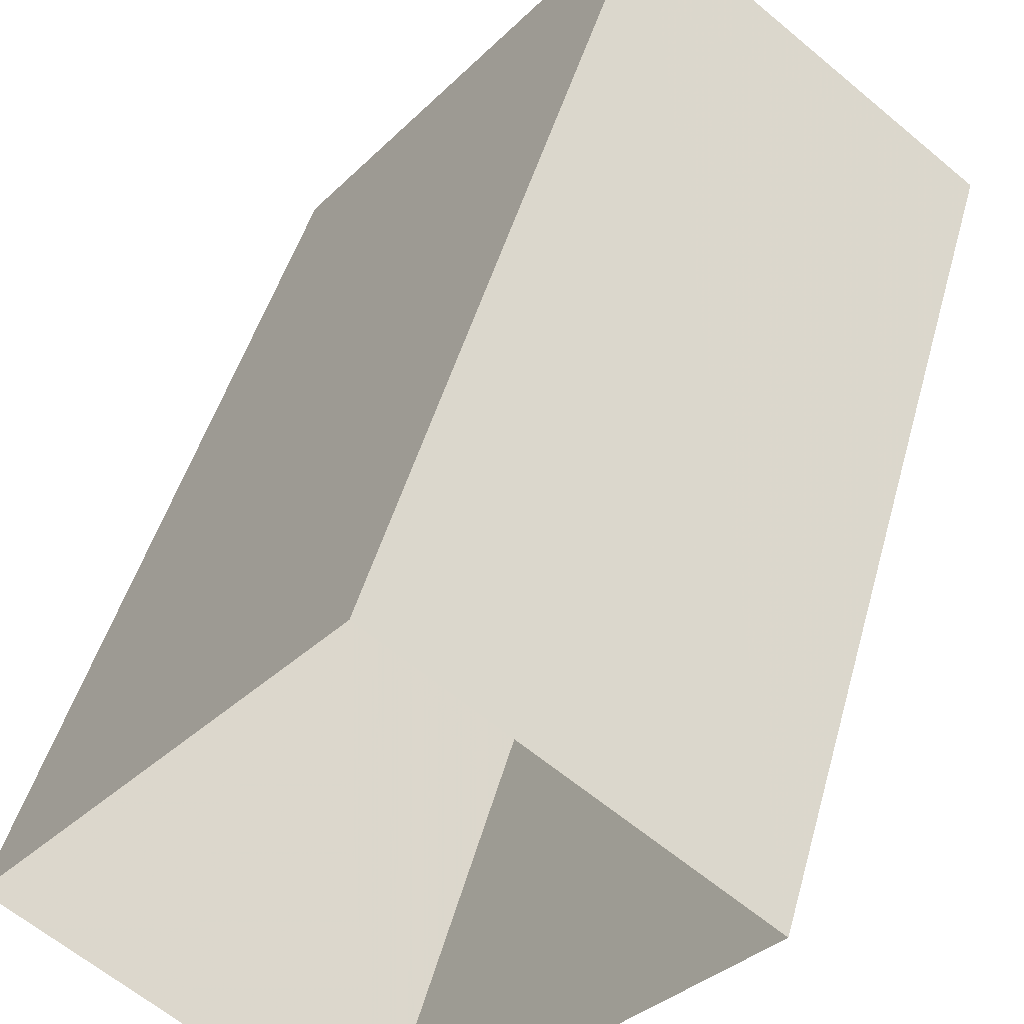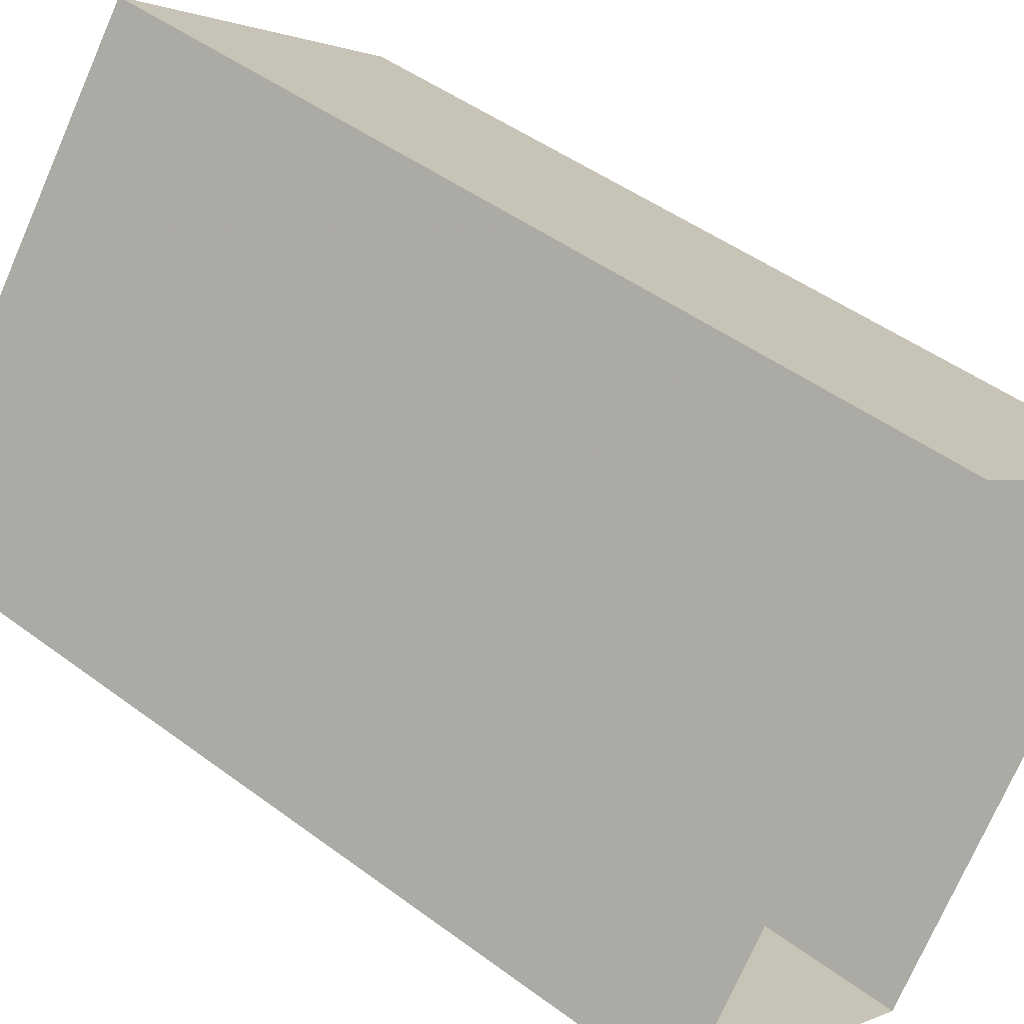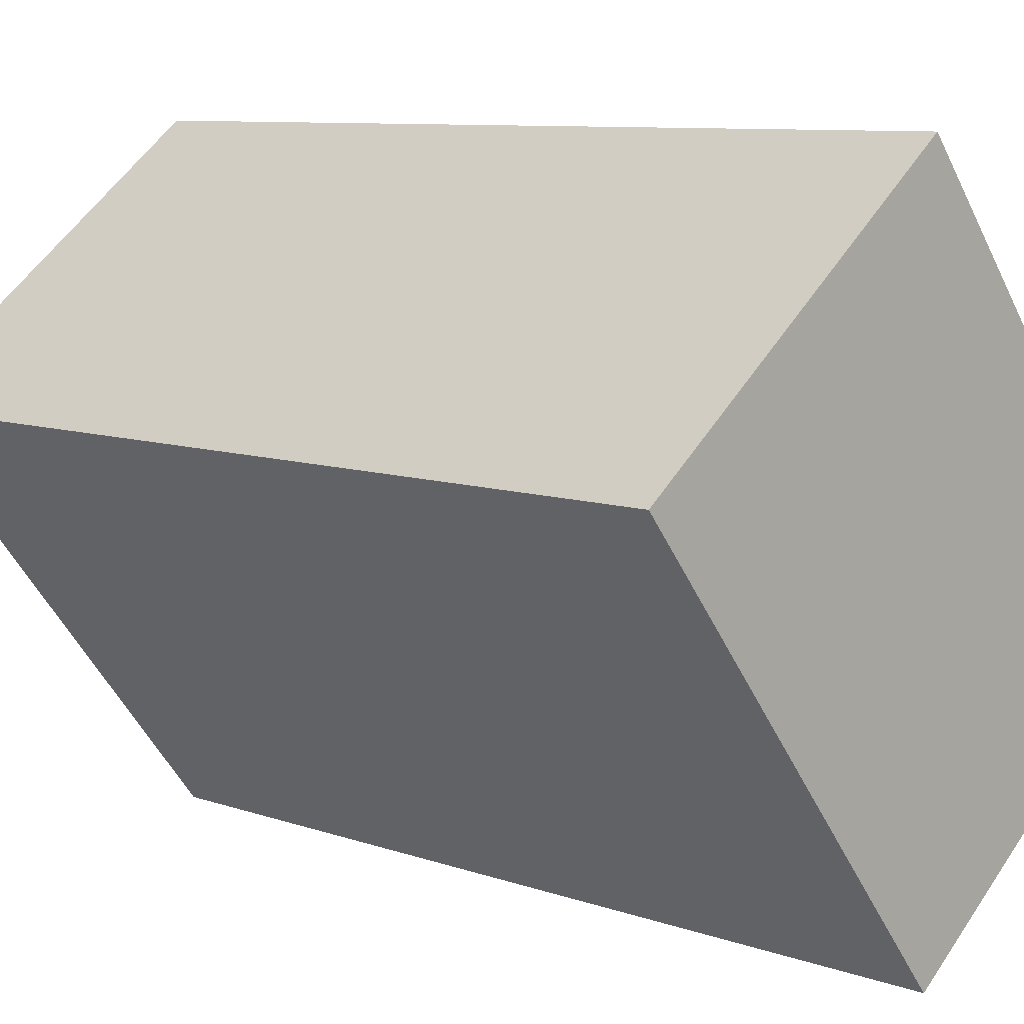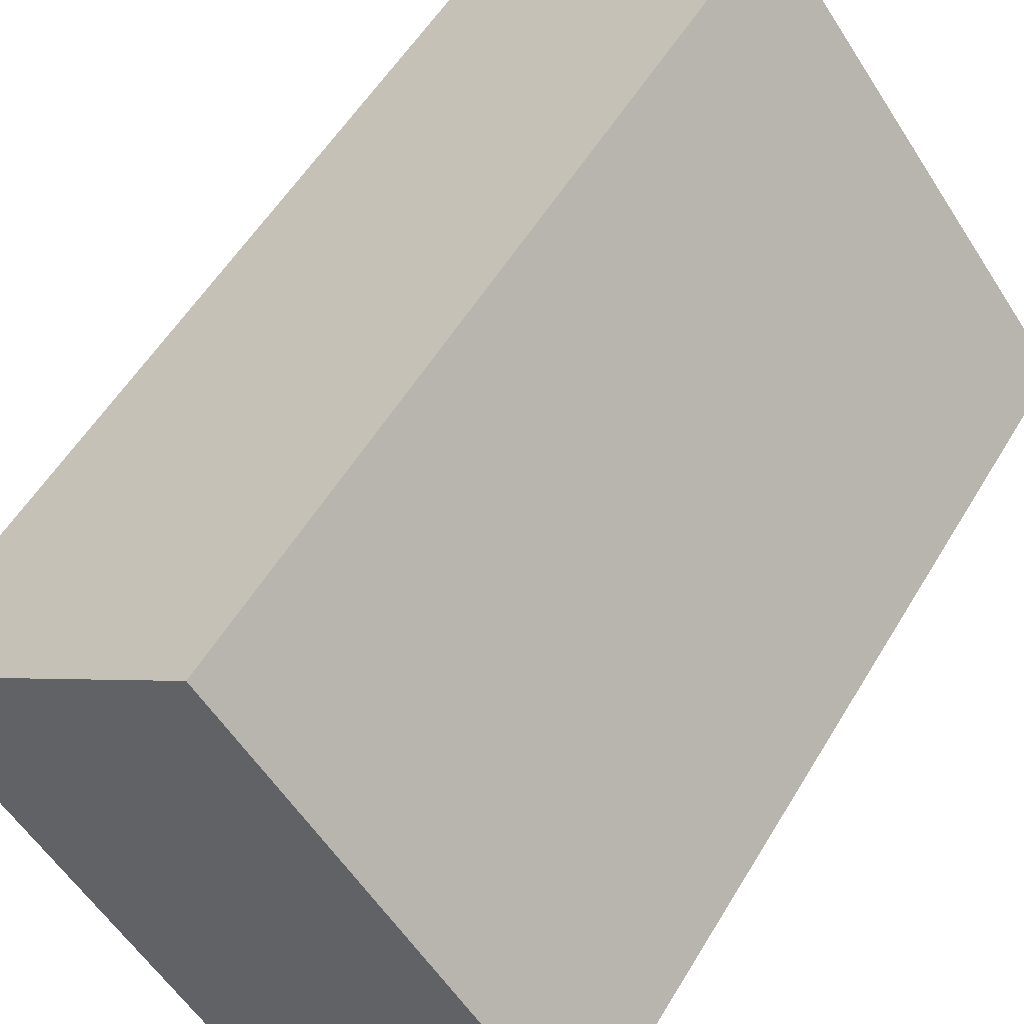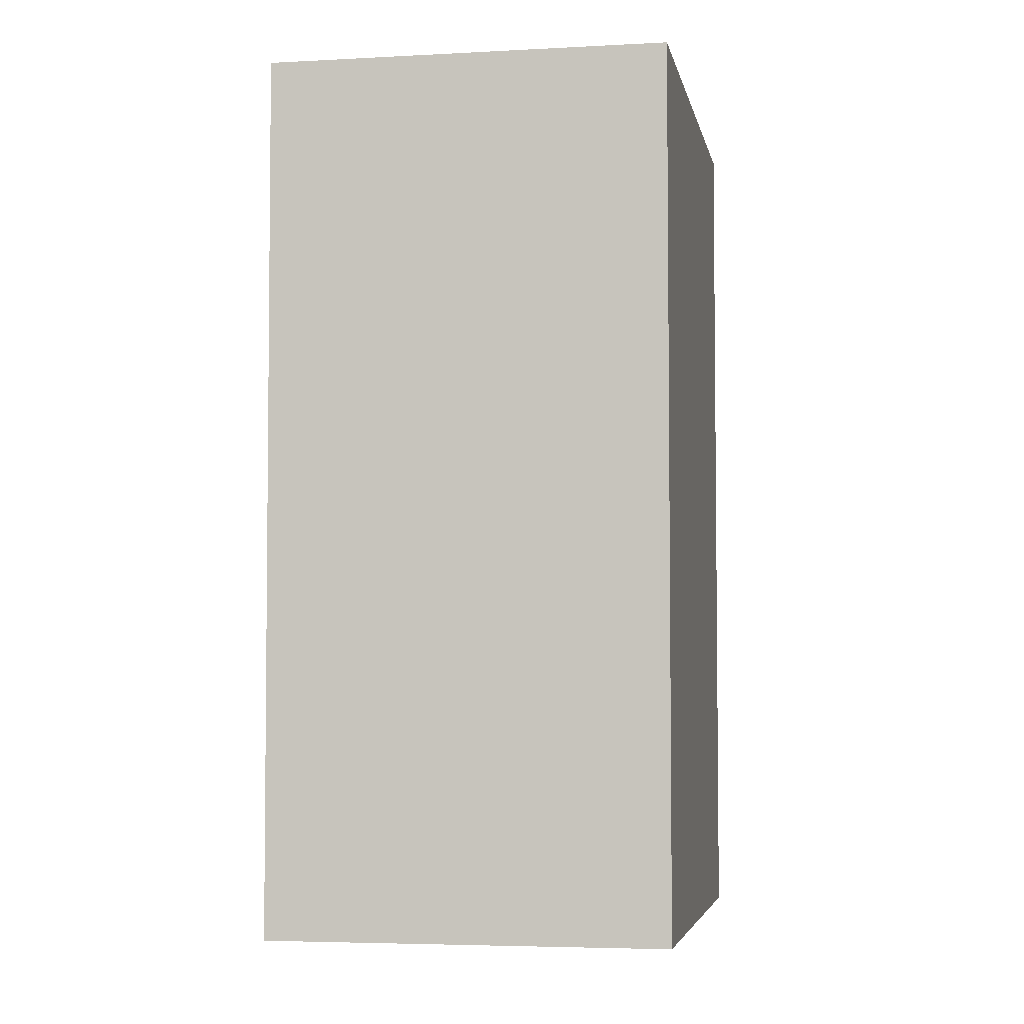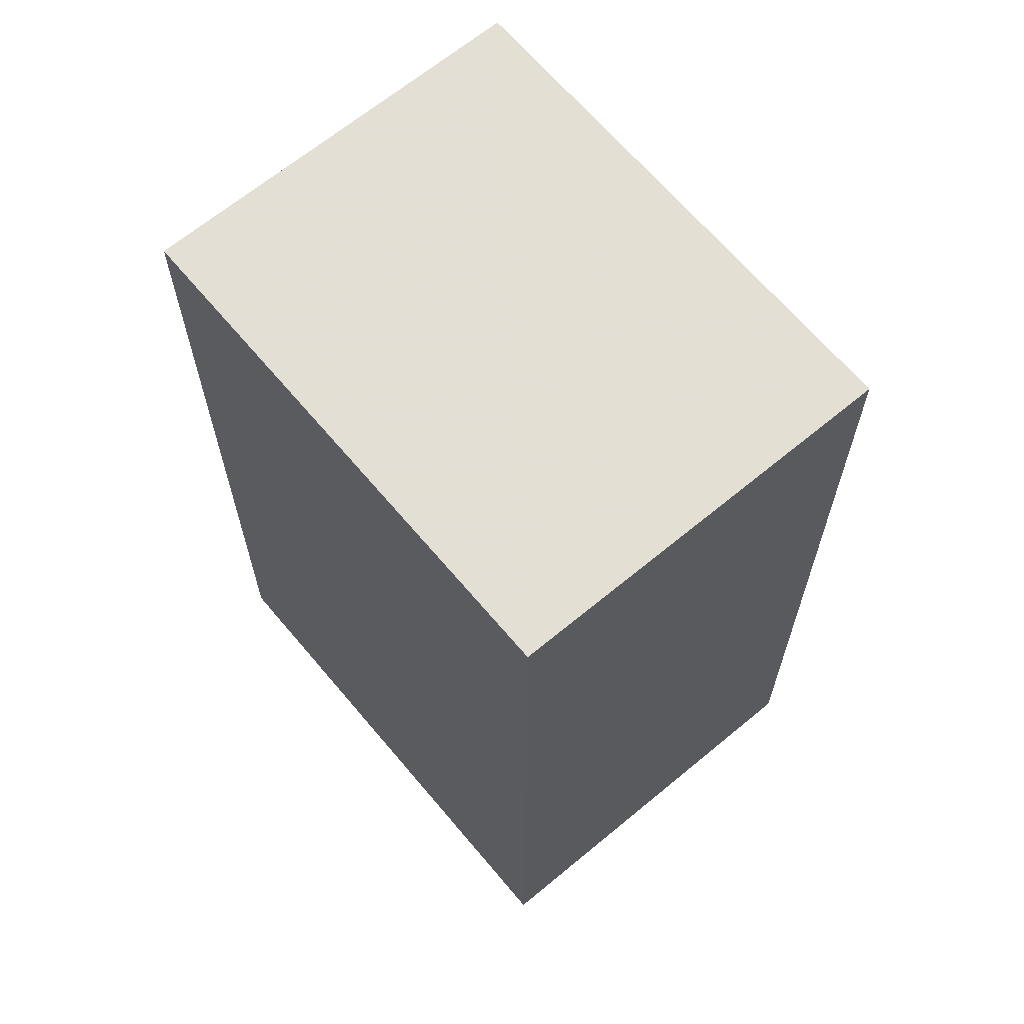
<metadata>
{"format":"obj","ext":"obj","renderer":"f3d","projection":"perspective","resolution":1024,"background":"white","views":[{"elev":45.5,"azim":-165.1,"up":"+Y"},{"elev":46.4,"azim":130.5,"up":"+Y"},{"elev":8.5,"azim":-45.8,"up":"+Y"},{"elev":54.5,"azim":30.3,"up":"+Y"},{"elev":-4.3,"azim":-131.6,"up":"+Z"},{"elev":66.3,"azim":178.2,"up":"+Z"}]}
</metadata>
<code>
v -9302 -3.661e+04 14.95
v -9298 -3.662e+04 14.94
v -9301 -3.662e+04 14.94
v -9305 -3.662e+04 14.95
v -9302 -3.661e+04 25.51
v -9305 -3.662e+04 25.52
v -9301 -3.662e+04 25.51
v -9298 -3.662e+04 25.51
f 1 2 3
f 4 1 3
f 5 6 7
f 8 5 7
f 7 4 3
f 7 6 4
f 5 1 4
f 6 5 4
f 8 2 1
f 5 8 1
f 8 3 2
f 8 7 3

</code>
